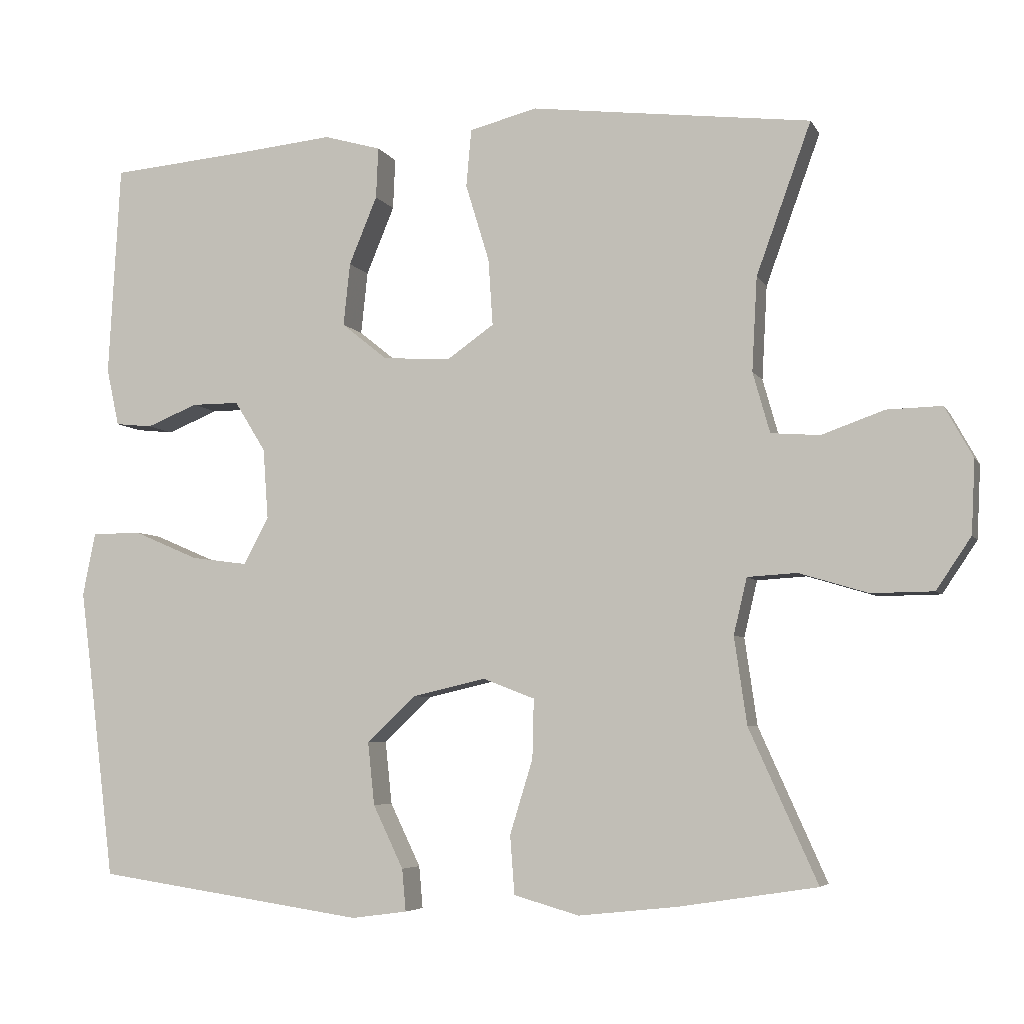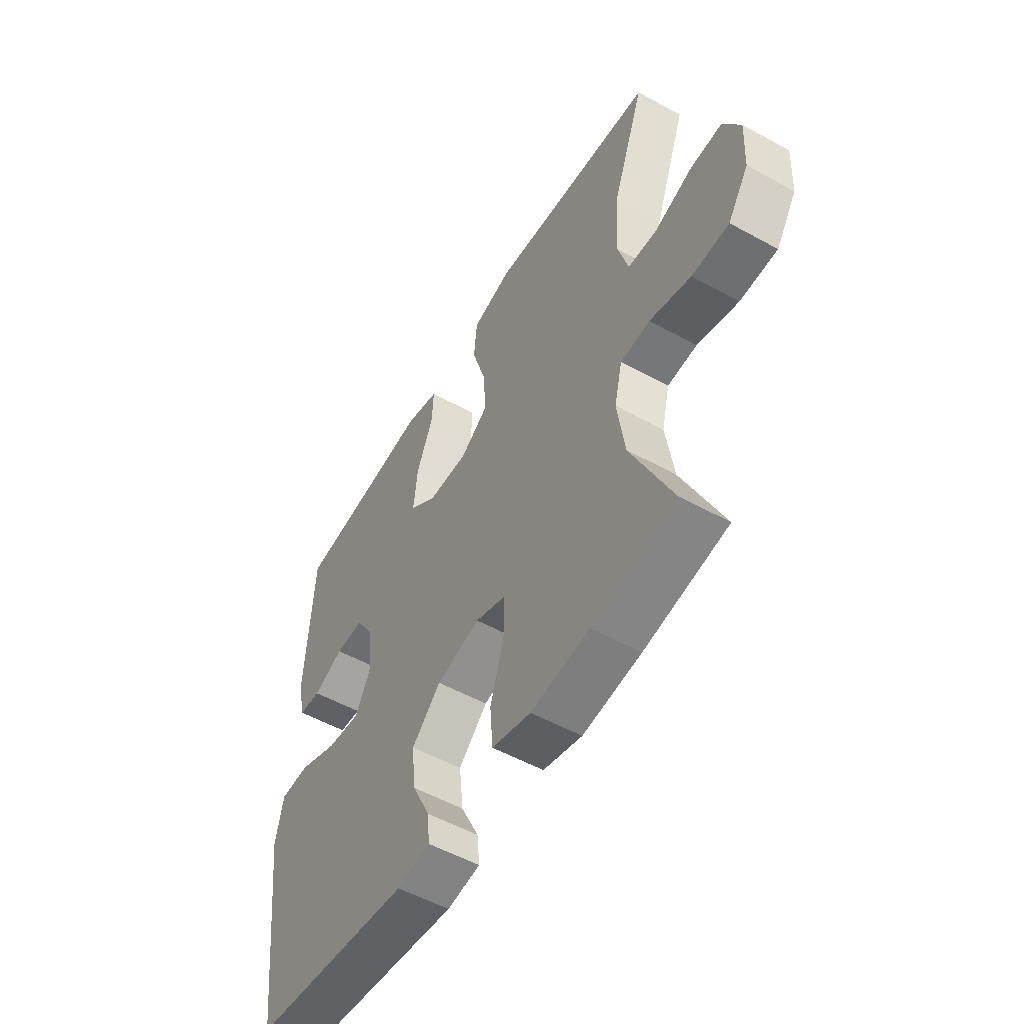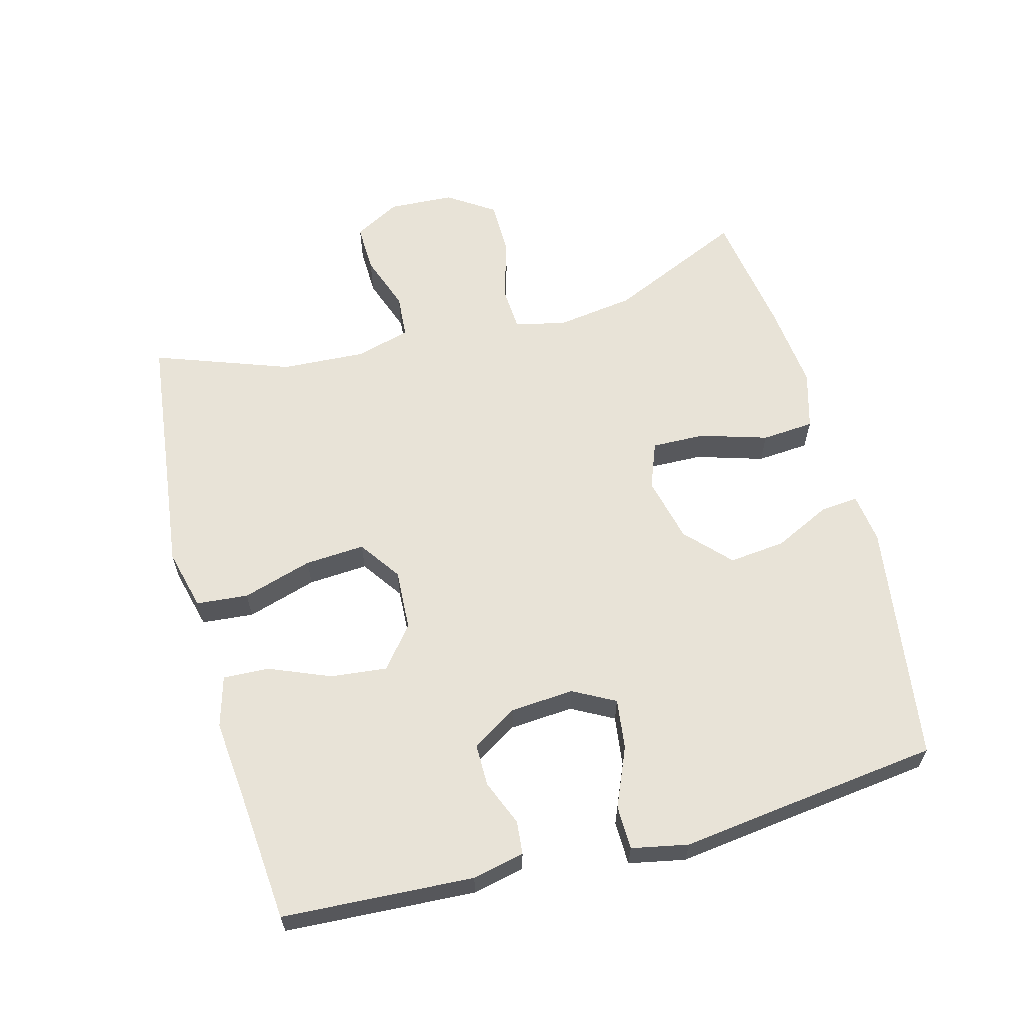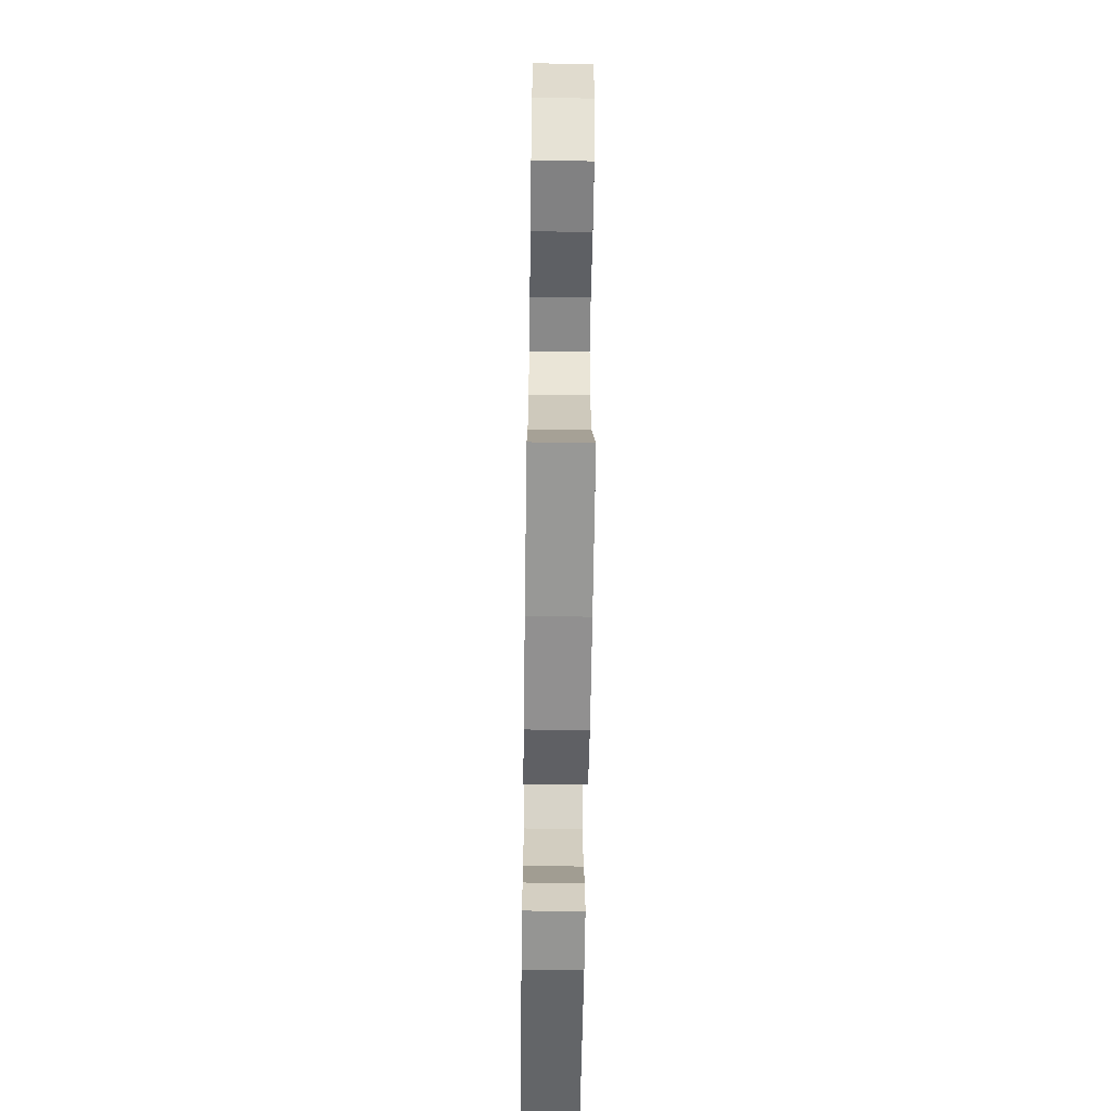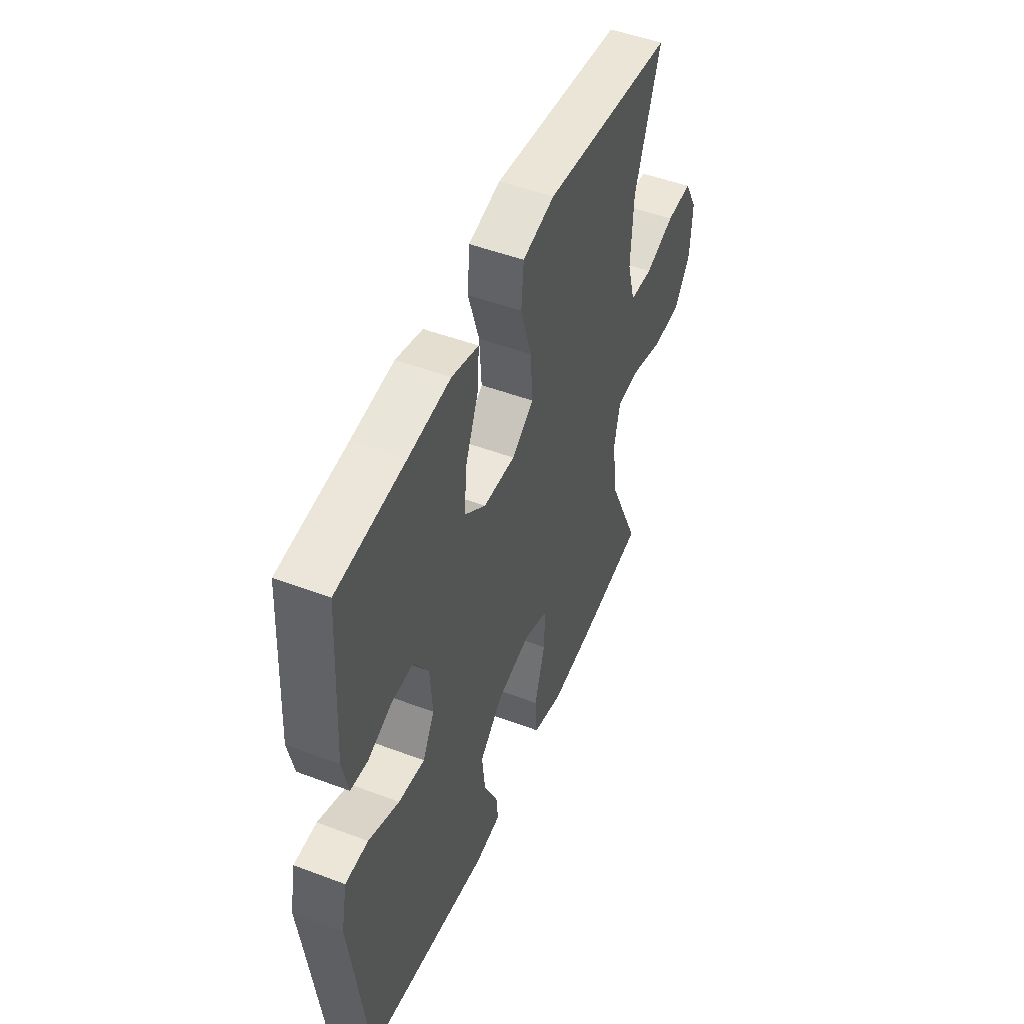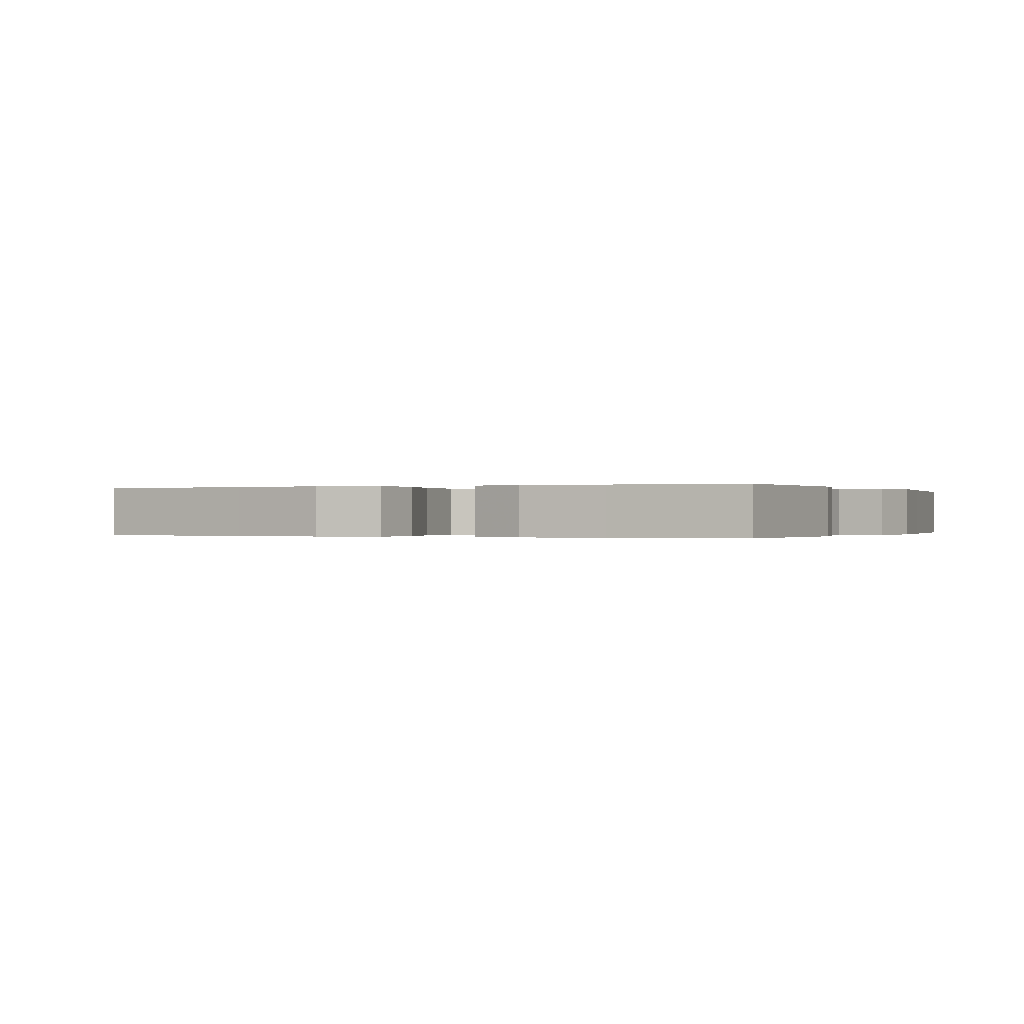
<metadata>
{"format":"obj","ext":"obj","renderer":"f3d","projection":"perspective","resolution":1024,"background":"white","views":[{"elev":-5.4,"azim":-163.1,"up":"+Z"},{"elev":-54.0,"azim":-120.3,"up":"+Z"},{"elev":61.6,"azim":75.0,"up":"+Y"},{"elev":-59.7,"azim":-90.8,"up":"+Z"},{"elev":49.6,"azim":112.6,"up":"+Z"},{"elev":-0.1,"azim":25.2,"up":"+Y"}]}
</metadata>
<code>
v 0.5 0.07 -0.5
v 0.136 0.07 -0.553
v 0.061 0.07 -0.543
v 0.066 0.07 -0.486
v 0.107 0.07 -0.401
v 0.116 0.07 -0.316
v 0.05 0.07 -0.254
v -0.049 0.07 -0.231
v -0.119 0.07 -0.258
v -0.117 0.07 -0.338
v -0.086 0.07 -0.439
v -0.092 0.07 -0.518
v -0.18 0.07 -0.543
v -0.312 0.07 -0.529
v -0.5 0.07 -0.5
v -0.408 0.07 -0.295
v -0.391 0.07 -0.177
v -0.409 0.07 -0.101
v -0.476 0.07 -0.097
v -0.569 0.07 -0.125
v -0.653 0.07 -0.124
v -0.7 0.07 -0.054
v -0.705 0.07 0.045
v -0.667 0.07 0.114
v -0.593 0.07 0.112
v -0.508 0.07 0.082
v -0.442 0.07 0.087
v -0.419 0.07 0.169
v -0.426 0.07 0.296
v -0.5 0.07 0.5
v -0.26 0.07 0.529
v -0.122 0.07 0.546
v -0.03 0.07 0.523
v -0.023 0.07 0.445
v -0.055 0.07 0.34
v -0.061 0.07 0.25
v 0.002 0.07 0.206
v 0.094 0.07 0.211
v 0.156 0.07 0.261
v 0.147 0.07 0.346
v 0.109 0.07 0.438
v 0.106 0.07 0.507
v 0.183 0.07 0.529
v 0.304 0.07 0.517
v 0.5 0.07 0.5
v 0.516 0.07 0.213
v 0.499 0.07 0.135
v 0.449 0.07 0.13
v 0.38 0.07 0.158
v 0.316 0.07 0.158
v 0.274 0.07 0.09
v 0.267 0.07 -0.006
v 0.301 0.07 -0.069
v 0.377 0.07 -0.059
v 0.466 0.07 -0.021
v 0.532 0.07 -0.022
v 0.549 0.07 -0.107
v 0.532 0.07 -0.24
v 0.5 0 -0.5
v 0.136 0 -0.553
v 0.061 0 -0.543
v 0.066 0 -0.486
v 0.107 0 -0.401
v 0.116 0 -0.316
v 0.05 0 -0.254
v -0.049 0 -0.231
v -0.119 0 -0.258
v -0.117 0 -0.338
v -0.086 0 -0.439
v -0.092 0 -0.518
v -0.18 0 -0.543
v -0.312 0 -0.529
v -0.5 0 -0.5
v -0.408 0 -0.295
v -0.391 0 -0.177
v -0.409 0 -0.101
v -0.476 0 -0.097
v -0.569 0 -0.125
v -0.653 0 -0.124
v -0.7 0 -0.054
v -0.705 0 0.045
v -0.667 0 0.114
v -0.593 0 0.112
v -0.508 0 0.082
v -0.442 0 0.087
v -0.419 0 0.169
v -0.426 0 0.296
v -0.5 0 0.5
v -0.26 0 0.529
v -0.122 0 0.546
v -0.03 0 0.523
v -0.023 0 0.445
v -0.055 0 0.34
v -0.061 0 0.25
v 0.002 0 0.206
v 0.094 0 0.211
v 0.156 0 0.261
v 0.147 0 0.346
v 0.109 0 0.438
v 0.106 0 0.507
v 0.183 0 0.529
v 0.304 0 0.517
v 0.5 0 0.5
v 0.516 0 0.213
v 0.499 0 0.135
v 0.449 0 0.13
v 0.38 0 0.158
v 0.316 0 0.158
v 0.274 0 0.09
v 0.267 0 -0.006
v 0.301 0 -0.069
v 0.377 0 -0.059
v 0.466 0 -0.021
v 0.532 0 -0.022
v 0.549 0 -0.107
v 0.532 0 -0.24
f 55 56 57 58
f 54 55 58 1
f 53 54 1 2
f 52 53 2 3
f 51 52 3
f 46 47 48 49
f 44 45 46 49
f 44 49 50
f 43 44 50 51
f 40 41 42 43
f 39 40 43 51
f 32 33 34 35
f 31 32 35 36
f 29 30 31 36
f 28 29 36 37
f 23 24 25 26
f 23 26 27
f 22 23 27
f 19 20 21 22
f 18 19 22 27
f 17 18 27 28
f 13 14 15 16
f 13 16 17
f 10 11 12 13
f 9 10 13 17
f 8 9 17 28
f 3 4 5
f 51 3 5
f 51 5 6
f 38 39 51 6
f 37 38 6 7
f 7 8 28 37
f 116 115 114 113
f 59 116 113 112
f 60 59 112 111
f 61 60 111 110
f 61 110 109
f 107 106 105 104
f 107 104 103 102
f 108 107 102
f 109 108 102 101
f 101 100 99 98
f 109 101 98 97
f 93 92 91 90
f 94 93 90 89
f 94 89 88 87
f 95 94 87 86
f 84 83 82 81
f 85 84 81
f 85 81 80
f 80 79 78 77
f 85 80 77 76
f 86 85 76 75
f 74 73 72 71
f 75 74 71
f 71 70 69 68
f 75 71 68 67
f 86 75 67 66
f 63 62 61
f 63 61 109
f 64 63 109
f 64 109 97 96
f 65 64 96 95
f 95 86 66 65
f 1 59 60 2
f 2 60 61 3
f 3 61 62 4
f 4 62 63 5
f 5 63 64 6
f 6 64 65 7
f 7 65 66 8
f 8 66 67 9
f 9 67 68 10
f 10 68 69 11
f 11 69 70 12
f 12 70 71 13
f 13 71 72 14
f 14 72 73 15
f 15 73 74 16
f 16 74 75 17
f 17 75 76 18
f 18 76 77 19
f 19 77 78 20
f 20 78 79 21
f 21 79 80 22
f 22 80 81 23
f 23 81 82 24
f 24 82 83 25
f 25 83 84 26
f 26 84 85 27
f 27 85 86 28
f 28 86 87 29
f 29 87 88 30
f 30 88 89 31
f 31 89 90 32
f 32 90 91 33
f 33 91 92 34
f 34 92 93 35
f 35 93 94 36
f 36 94 95 37
f 37 95 96 38
f 38 96 97 39
f 39 97 98 40
f 40 98 99 41
f 41 99 100 42
f 42 100 101 43
f 43 101 102 44
f 44 102 103 45
f 45 103 104 46
f 46 104 105 47
f 47 105 106 48
f 48 106 107 49
f 49 107 108 50
f 50 108 109 51
f 51 109 110 52
f 52 110 111 53
f 53 111 112 54
f 54 112 113 55
f 55 113 114 56
f 56 114 115 57
f 57 115 116 58
f 58 116 59 1

</code>
